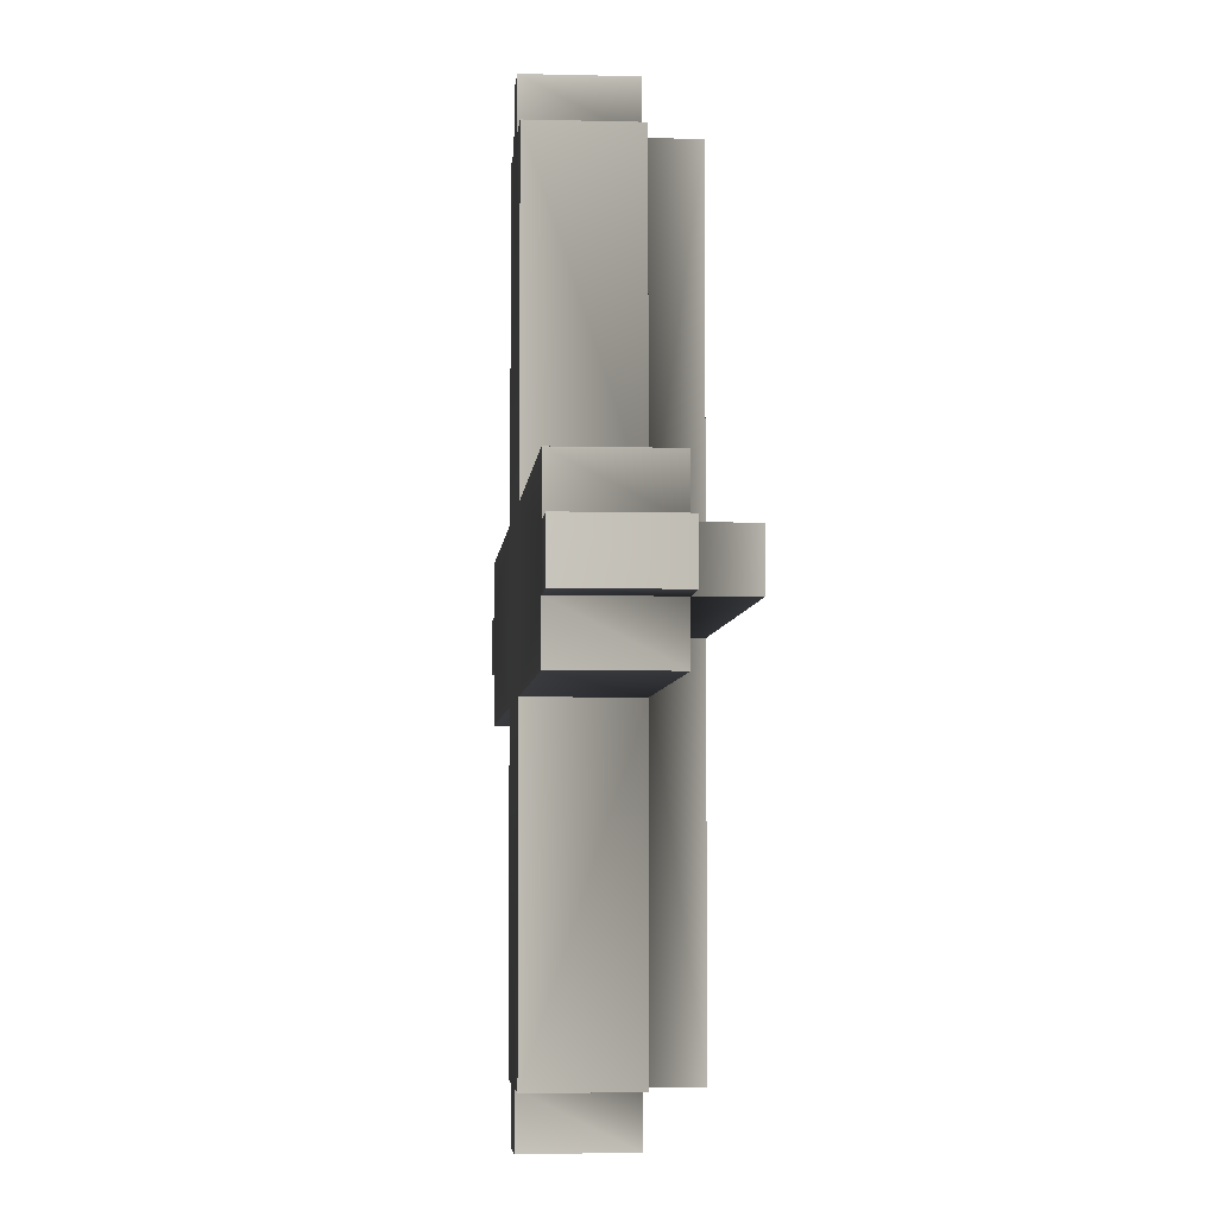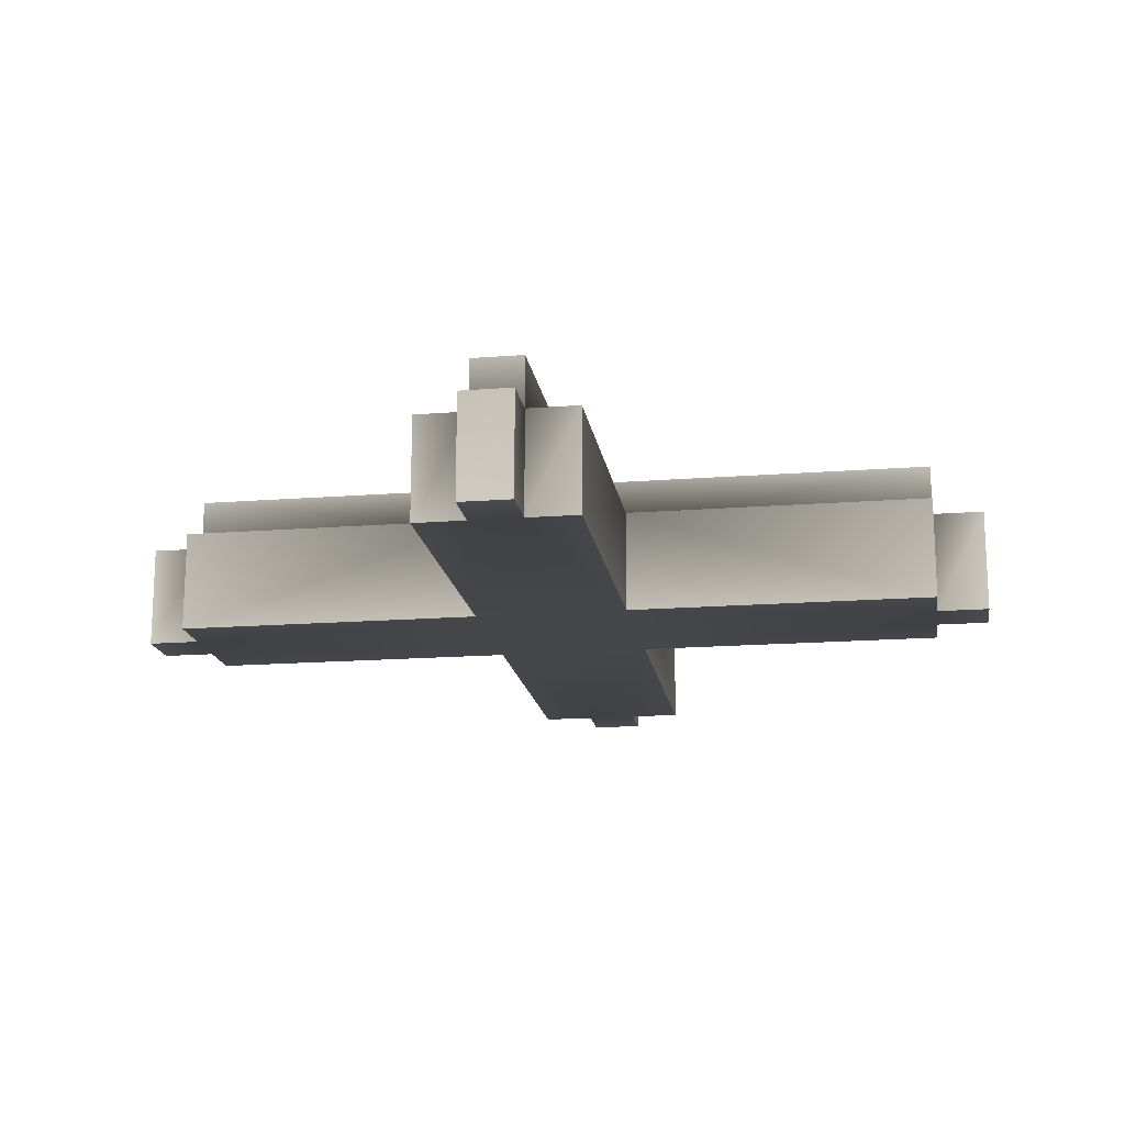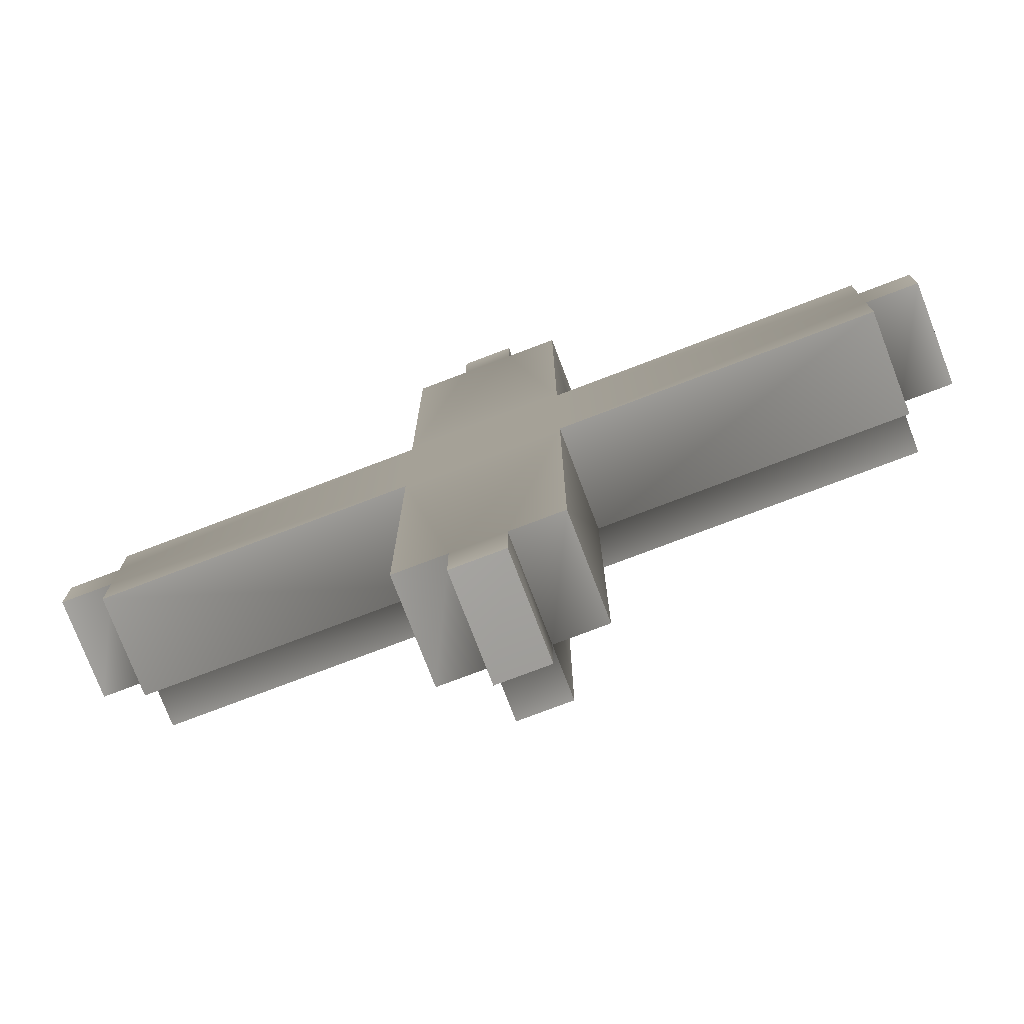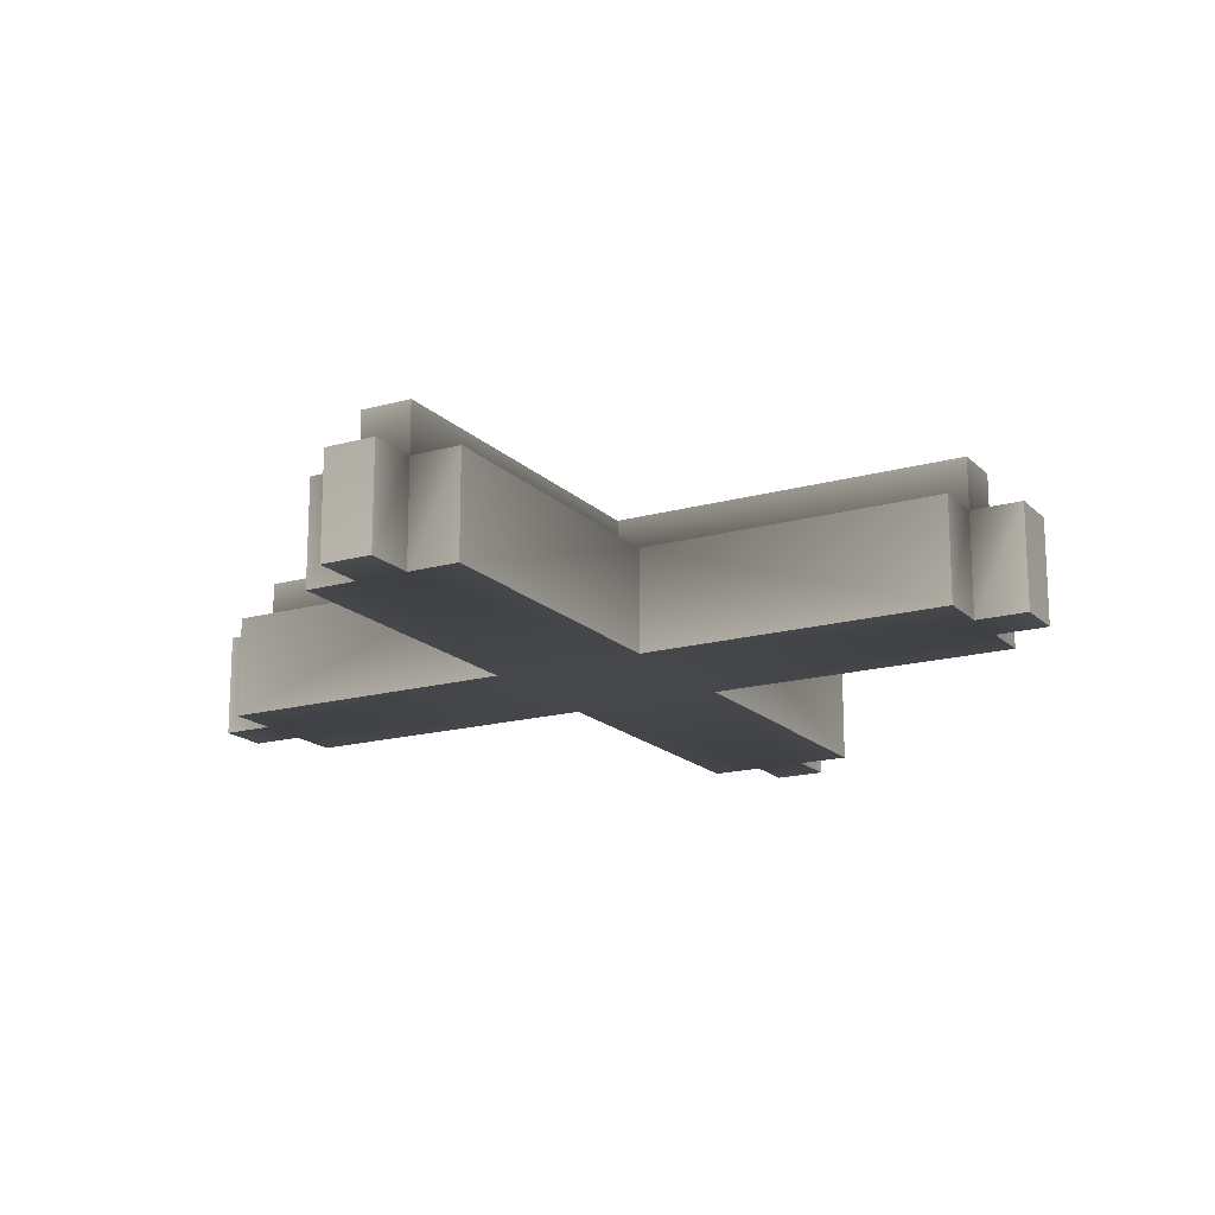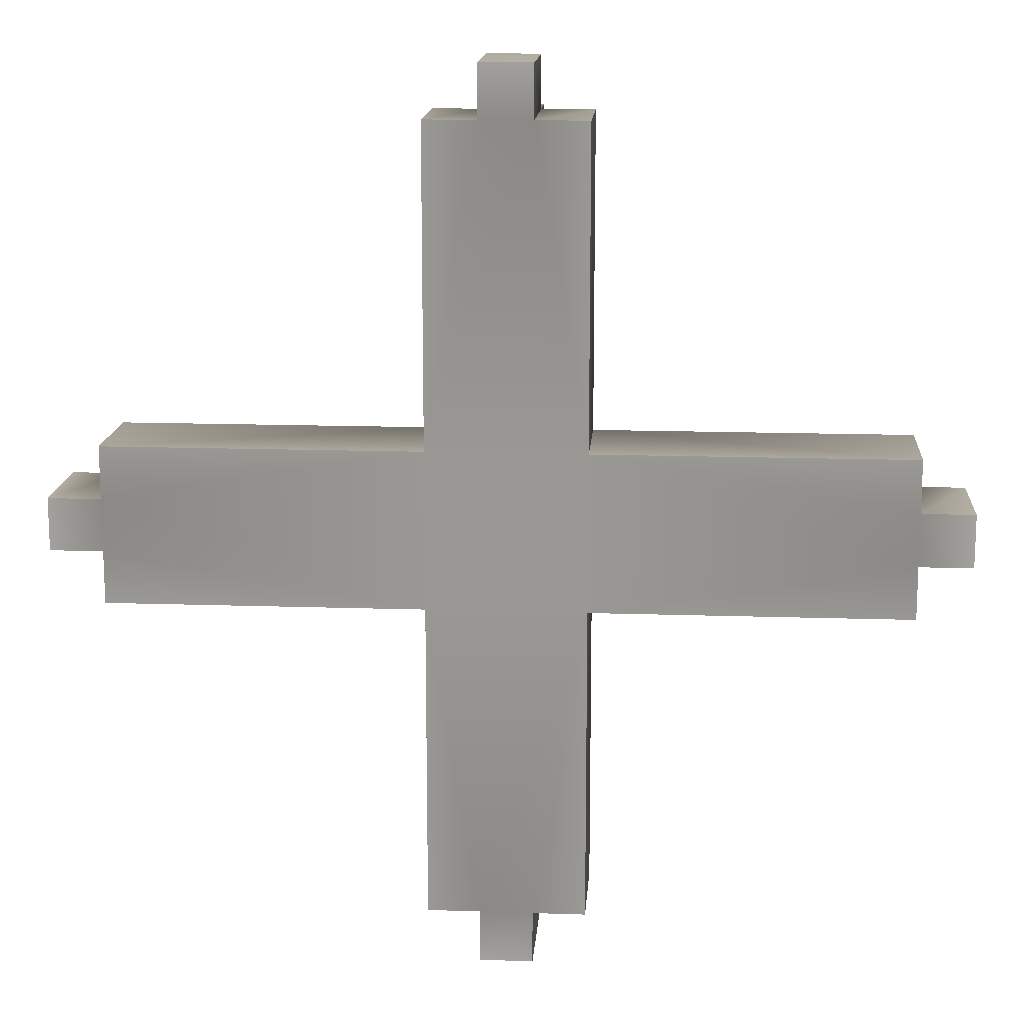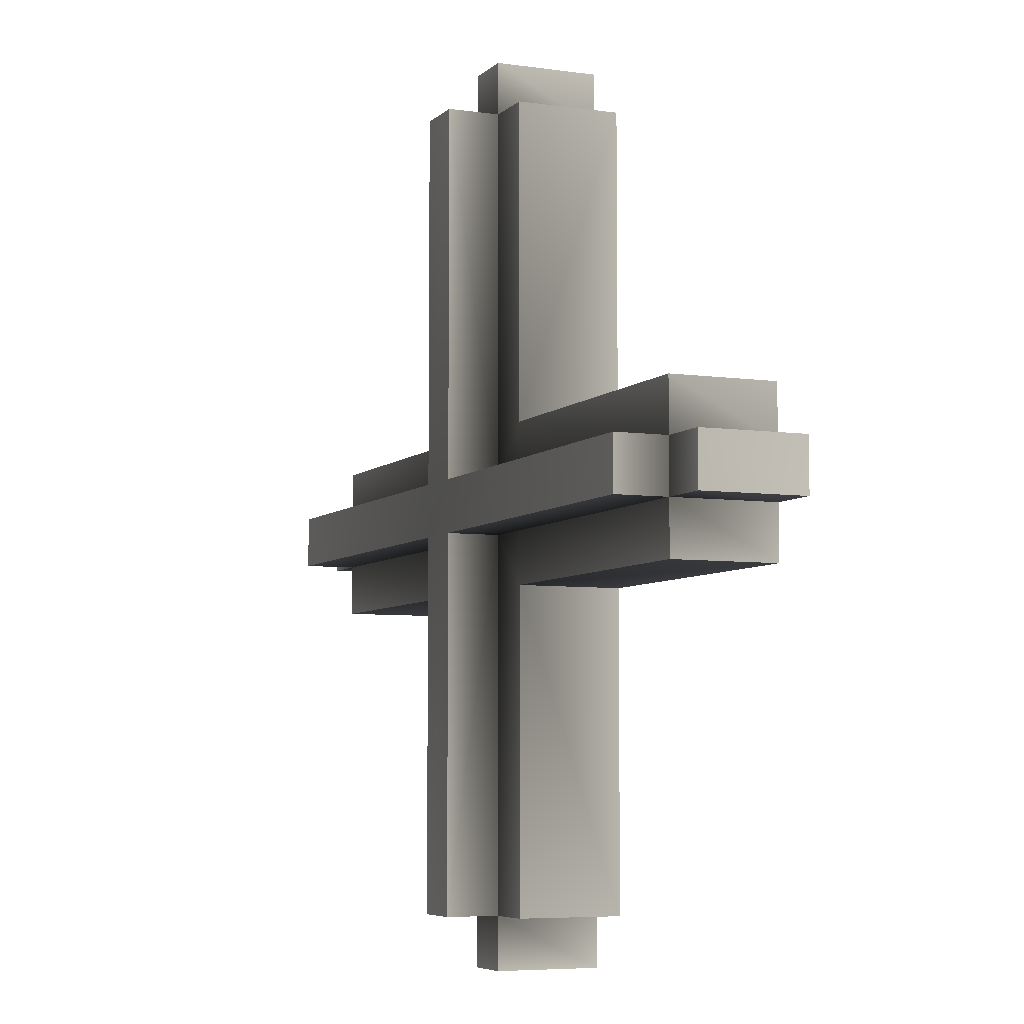
<metadata>
{"format":"obj","ext":"obj","renderer":"f3d","projection":"perspective","resolution":1024,"background":"white","views":[{"elev":-5.1,"azim":-94.6,"up":"+Y"},{"elev":-17.1,"azim":98.8,"up":"+Z"},{"elev":-75.8,"azim":-159.1,"up":"+Y"},{"elev":-17.2,"azim":29.3,"up":"+Z"},{"elev":14.8,"azim":-175.9,"up":"+Y"},{"elev":-6.0,"azim":66.6,"up":"+Y"}]}
</metadata>
<code>
g default
v 50 50 50 0.25 0.25 0.25
v 50 50 150 0.7526 0.7526 0.7526
v -50 50 150 0.7578 0.7578 0.7578
v 50 -50 50 0.252 0.252 0.252
v 50 -50 150 0.7552 0.7552 0.7552
v -50 -50 150 0.75 0.75 0.75
v -150 150 -150 0.9096 0.9096 0.9096
v 150 150 -150 0.9107 0.9107 0.9107
v -150 -150 -150 0.9107 0.9107 0.9107
v 150 -150 -150 0.9107 0.9107 0.9107
v 150 150 50 0.6062 0.6062 0.6062
v 149.8 50 50 0.3789 0.3789 0.3789
v 150.1 -50 50 0.375 0.375 0.375
v 150 -150 50 0.6094 0.6094 0.6094
v -50 750 50 0.5456 0.5456 0.5456
v -50 750 150 0.8724 0.8724 0.8724
v -50 50 50 0.25 0.25 0.25
v 50 750 50 0.5469 0.5469 0.5469
v 50 750 150 0.901 0.901 0.901
v -50 750 -150 0.8234 0.8234 0.8234
v 50 750 -150 0.8359 0.8359 0.8359
v -150 750 -150 0.9115 0.9115 0.9115
v -50 850 -150 0.9635 0.9635 0.9635
v 50 850 -150 0.9583 0.9583 0.9583
v 150 750 -150 0.9193 0.9193 0.9193
v -150 750 50 0.8698 0.8698 0.8698
v -150 150 50 0.6031 0.6031 0.6031
v -150.1 50 50 0.375 0.375 0.375
v -50 850 50 0.9297 0.9297 0.9297
v 50 850 50 0.9271 0.9271 0.9271
v 150 750 50 0.8385 0.8385 0.8385
v -50 -50 50 0.25 0.25 0.25
v -150 -150 50 0.6047 0.6047 0.6047
v -149.8 -50 50 0.373 0.373 0.373
v 50 -750 50 0.5443 0.5443 0.5443
v 50 -750 150 0.8698 0.8698 0.8698
v -50 -750 50 0.5469 0.5469 0.5469
v -50 -750 150 0.8984 0.8984 0.8984
v 50 -750 -150 0.825 0.825 0.825
v -50 -750 -150 0.8375 0.8375 0.8375
v 150 -750 -150 0.9141 0.9141 0.9141
v 50 -850 -150 0.9635 0.9635 0.9635
v -50 -850 -150 0.9583 0.9583 0.9583
v -150 -750 -150 0.9193 0.9193 0.9193
v 150 -750 50 0.8594 0.8594 0.8594
v 50 -850 50 0.9271 0.9271 0.9271
v -50 -850 50 0.9245 0.9245 0.9245
v -150 -750 50 0.8333 0.8333 0.8333
v 750 50 50 0.5365 0.5365 0.5365
v 750 50 150 0.875 0.875 0.875
v 750 -50 50 0.5352 0.5352 0.5352
v 750 -50 150 0.8698 0.8698 0.8698
v 750 50 -150 0.825 0.825 0.825
v 750 -50 -150 0.8359 0.8359 0.8359
v 750 150 -150 0.9089 0.9089 0.9089
v 850 50 -150 0.9609 0.9609 0.9609
v 850 -50 -150 0.9635 0.9635 0.9635
v 750 -150 -150 0.9193 0.9193 0.9193
v 750 150 50 0.8568 0.8568 0.8568
v 850 50 50 0.9297 0.9297 0.9297
v 850 -50 50 0.9271 0.9271 0.9271
v 750 -150 50 0.8333 0.8333 0.8333
v -750 -50 50 0.5365 0.5365 0.5365
v -750 -50 150 0.8724 0.8724 0.8724
v -750 50 50 0.5312 0.5312 0.5312
v -750 50 150 0.8802 0.8802 0.8802
v -750 -50 -150 0.8266 0.8266 0.8266
v -750 50 -150 0.8375 0.8375 0.8375
v -750 -150 -150 0.9062 0.9062 0.9062
v -850 -50 -150 0.9609 0.9609 0.9609
v -850 50 -150 0.9661 0.9661 0.9661
v -750 150 -150 0.9167 0.9167 0.9167
v -750 -150 50 0.8568 0.8568 0.8568
v -850 -50 50 0.9271 0.9271 0.9271
v -850 50 50 0.9245 0.9245 0.9245
v -750 150 50 0.8307 0.8307 0.8307
g hololens_icon_crosshair_white
f 9 7 8 10
f 1 12 11
f 4 14 13
f 18 15 16 19
f 16 15 17 3
f 19 16 3 2
f 1 18 19 2
f 20 22 26 15
f 22 7 27 26
f 23 20 15 29
f 24 23 29 30
f 21 24 30 18
f 25 21 18 31
f 11 8 25 31
f 17 15 26 27
f 28 17 27
f 29 15 18 30
f 31 18 1 11
f 20 7 22
f 21 20 23 24
f 8 21 25
f 32 34 33
f 37 35 36 38
f 36 35 4 5
f 38 36 5 6
f 32 37 38 6
f 39 41 45 35
f 41 10 14 45
f 42 39 35 46
f 43 42 46 47
f 40 43 47 37
f 44 40 37 48
f 33 9 44 48
f 4 35 45 14
f 46 35 37 47
f 48 37 32 33
f 39 10 41
f 40 39 42 43
f 9 40 44
f 9 10 39 40
f 8 7 20 21
f 2 3 6 5
f 51 49 50 52
f 2 12 1
f 52 50 2 5
f 5 13 51 52
f 53 55 59 49
f 55 8 11 59
f 56 53 49 60
f 57 56 60 61
f 54 57 61 51
f 58 54 51 62
f 14 10 58 62
f 60 49 51 61
f 62 51 13 14
f 53 8 55
f 54 53 56 57
f 10 54 58
f 10 8 53 54
f 50 49 12 2
f 11 12 49 59
f 4 13 5
f 65 63 64 66
f 6 34 32
f 66 64 6 3
f 3 28 65 66
f 67 69 73 63
f 69 9 33 73
f 70 67 63 74
f 71 70 74 75
f 68 71 75 65
f 72 68 65 76
f 27 7 72 76
f 74 63 65 75
f 76 65 28 27
f 67 9 69
f 68 67 70 71
f 7 68 72
f 7 9 67 68
f 64 63 34 6
f 33 34 63 73
f 17 28 3

</code>
